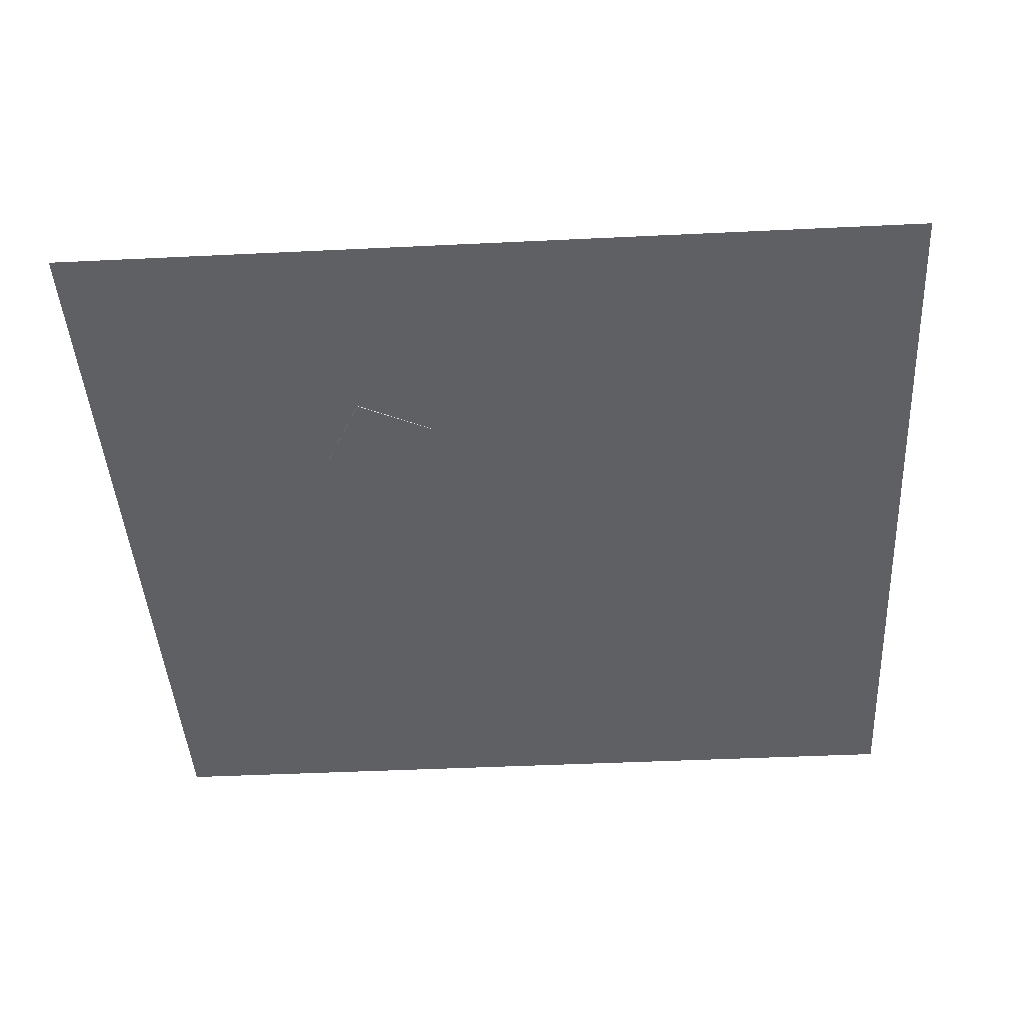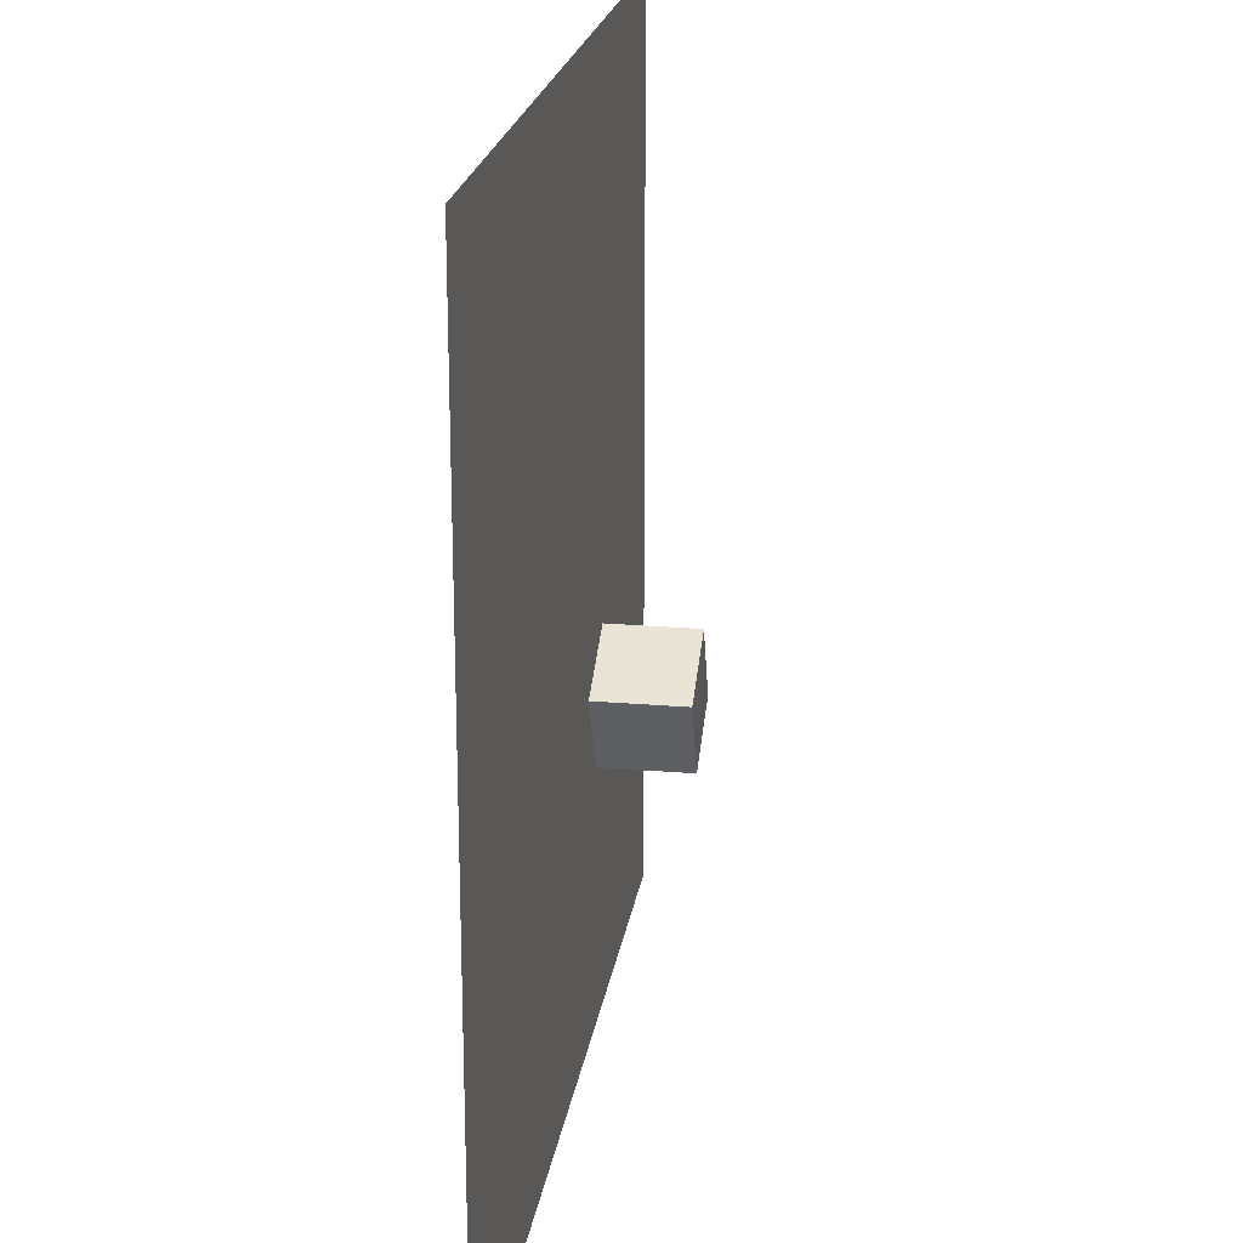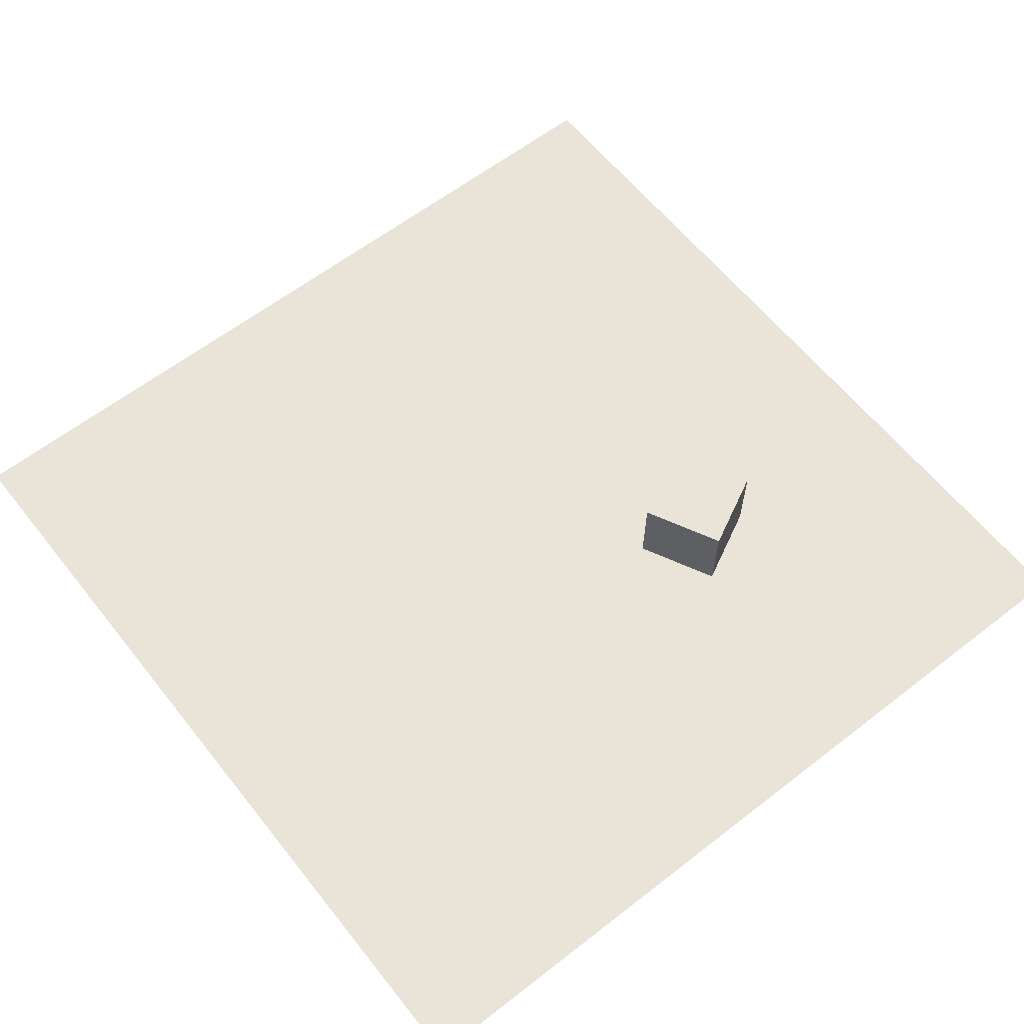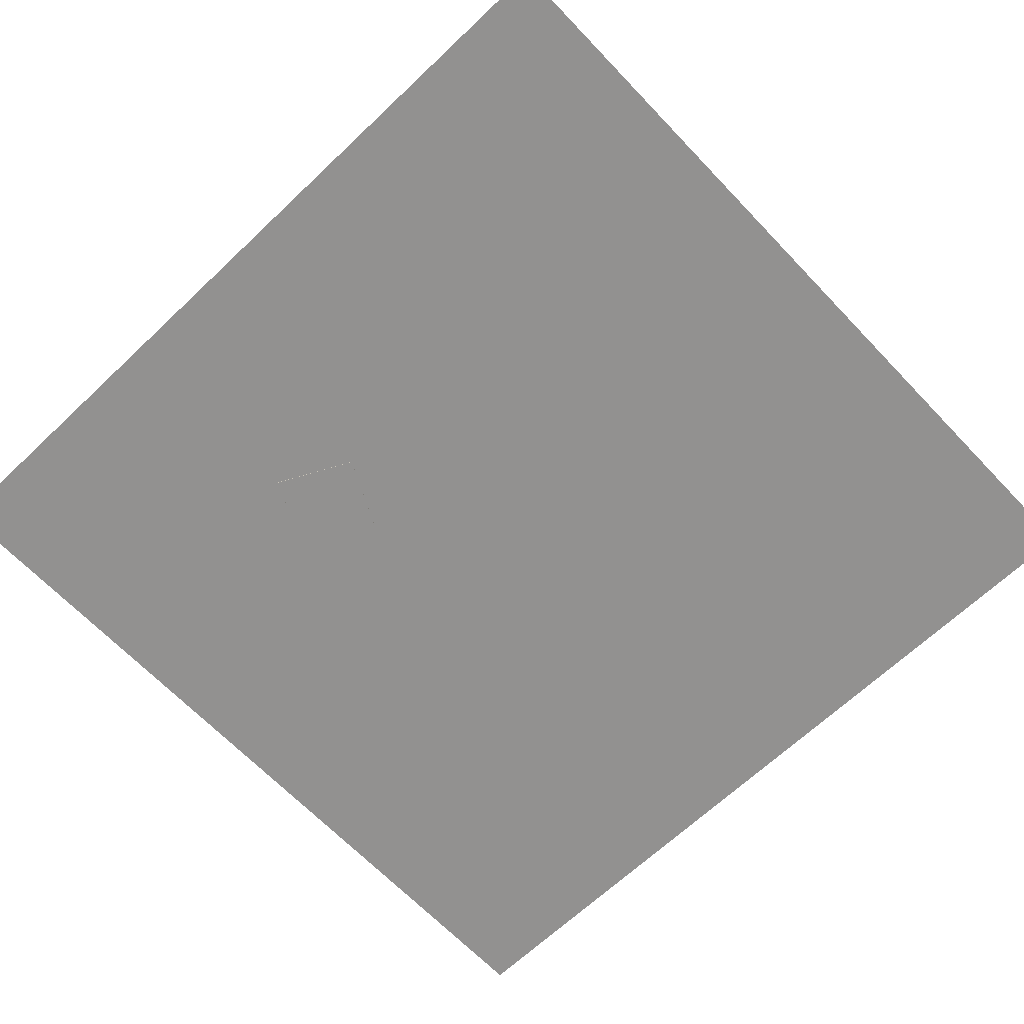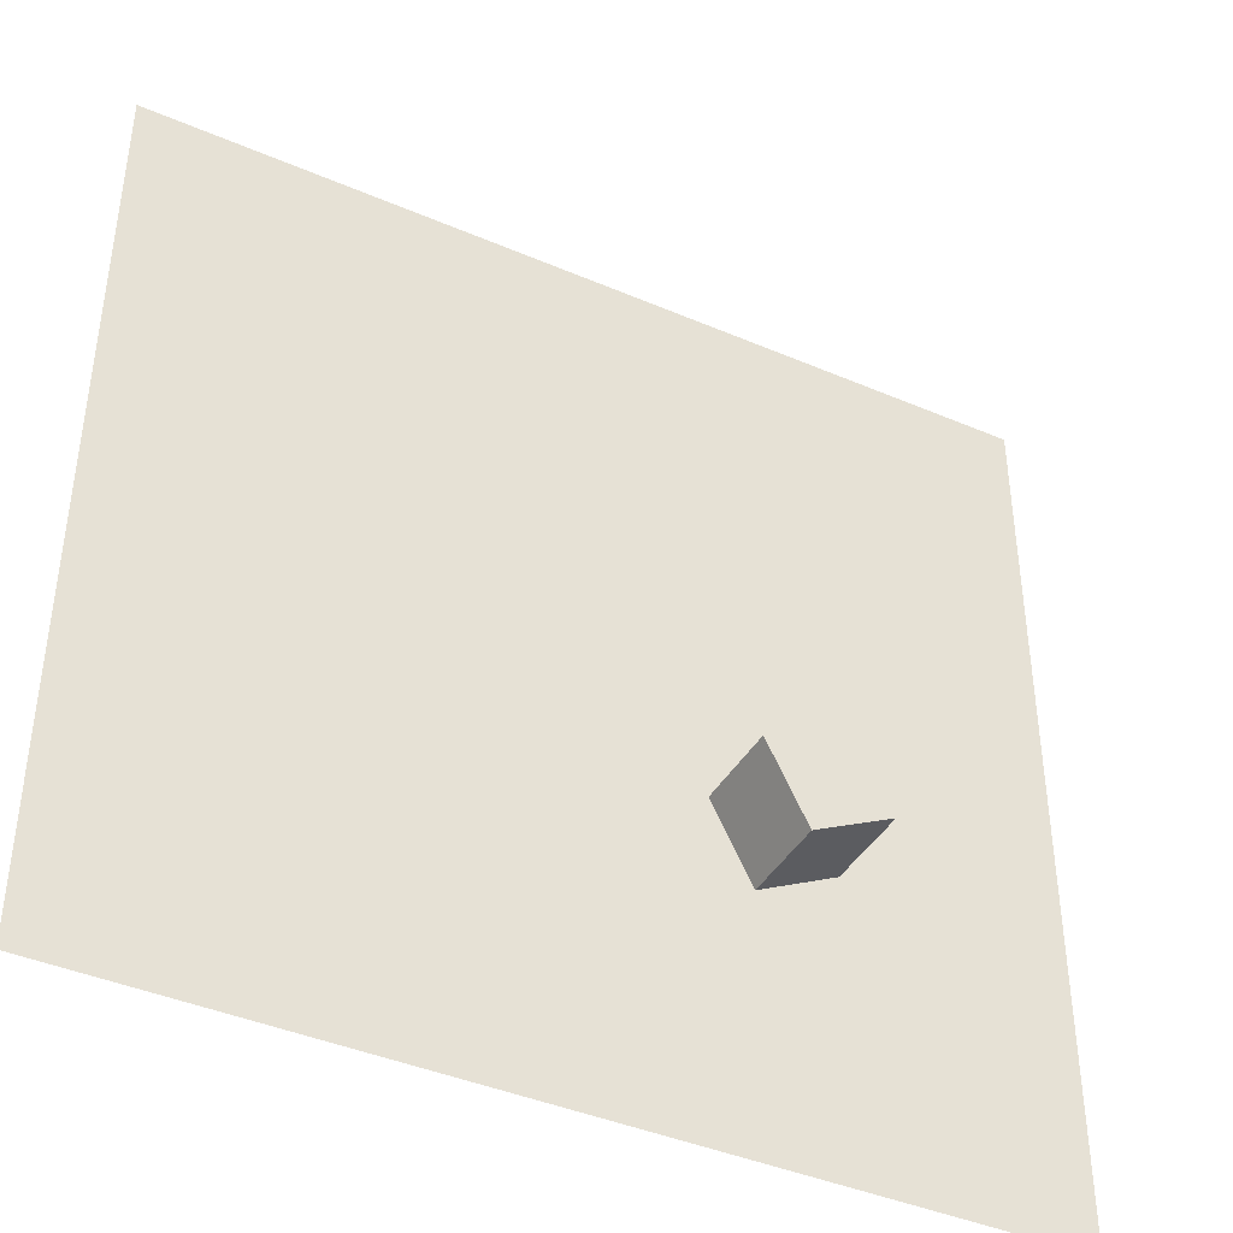
<metadata>
{"format":"obj","ext":"obj","renderer":"f3d","projection":"perspective","resolution":1024,"background":"white","views":[{"elev":-42.9,"azim":-86.7,"up":"+Y"},{"elev":21.3,"azim":98.4,"up":"+Z"},{"elev":61.1,"azim":141.7,"up":"+Y"},{"elev":-66.1,"azim":-46.4,"up":"+Y"},{"elev":-41.6,"azim":152.6,"up":"+Z"}]}
</metadata>
<code>
v -4.17 -0.008594 -1.702
v -4.178 1.991 -1.71
v -5.076 -0.019 -3.485
v -5.084 1.981 -3.493
v -2.387 -0.005082 -2.608
v -2.395 1.995 -2.616
v -3.293 -0.01549 -4.391
v -3.301 1.984 -4.399
f 2 3 1
f 4 7 3
f 8 5 7
f 6 1 5
f 7 1 3
f 4 6 8
f 2 4 3
f 4 8 7
f 8 6 5
f 6 2 1
f 7 5 1
f 4 2 6
v -10 0 10
v 10 0 10
v -10 0 -10
v 10 0 -10
f 10 11 9
f 10 12 11

</code>
